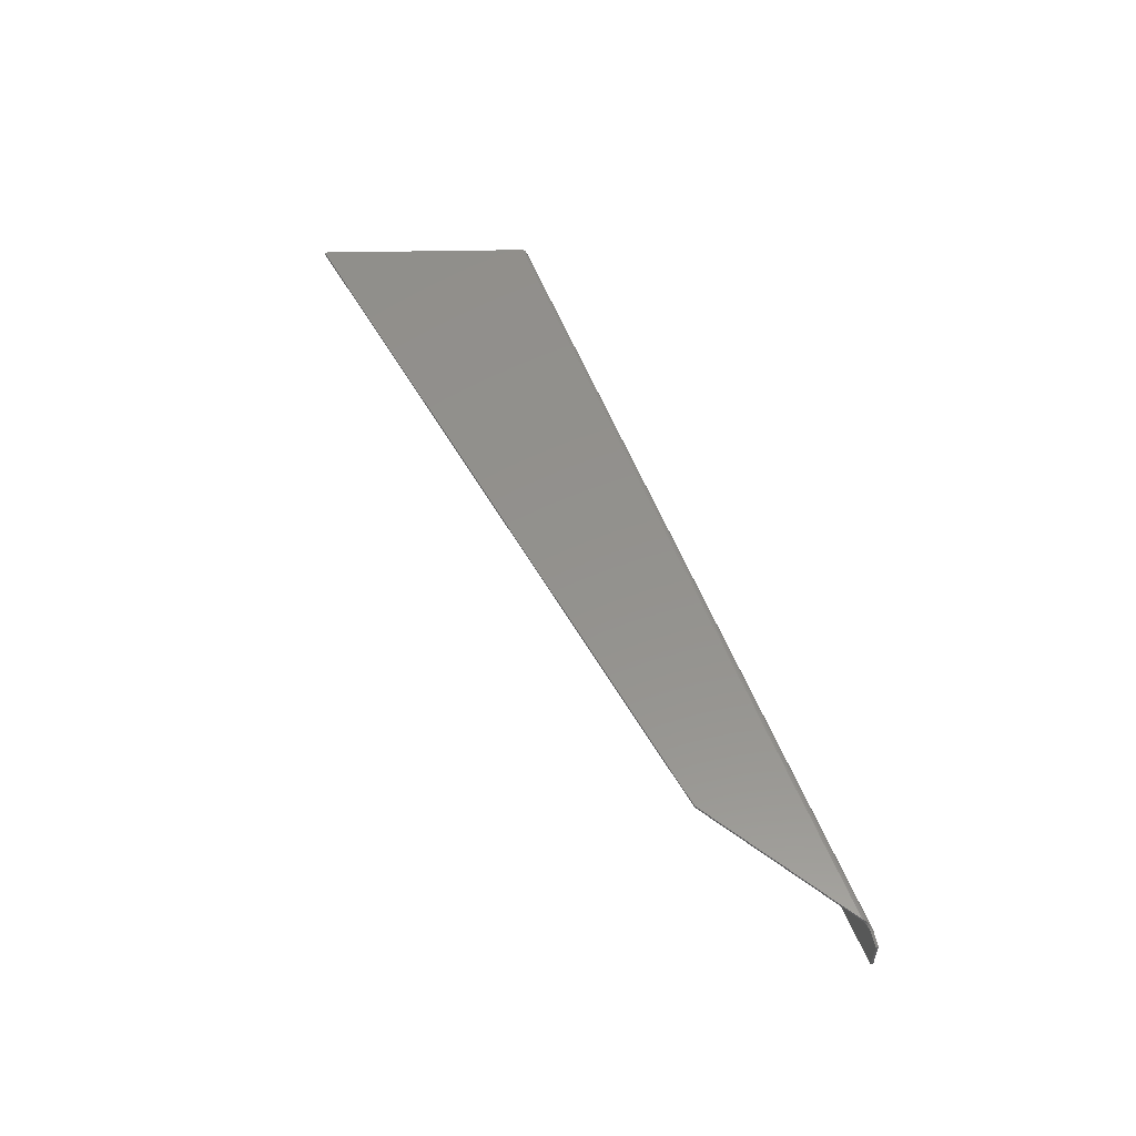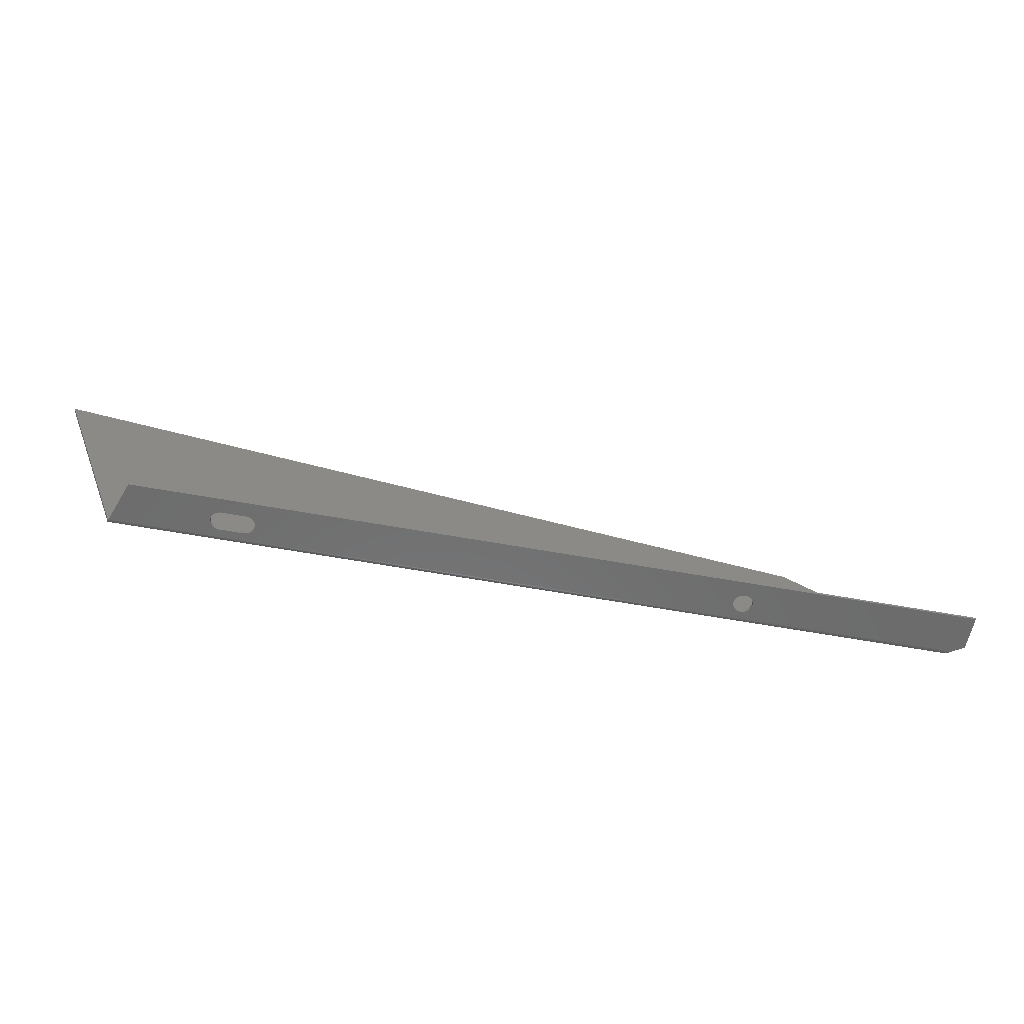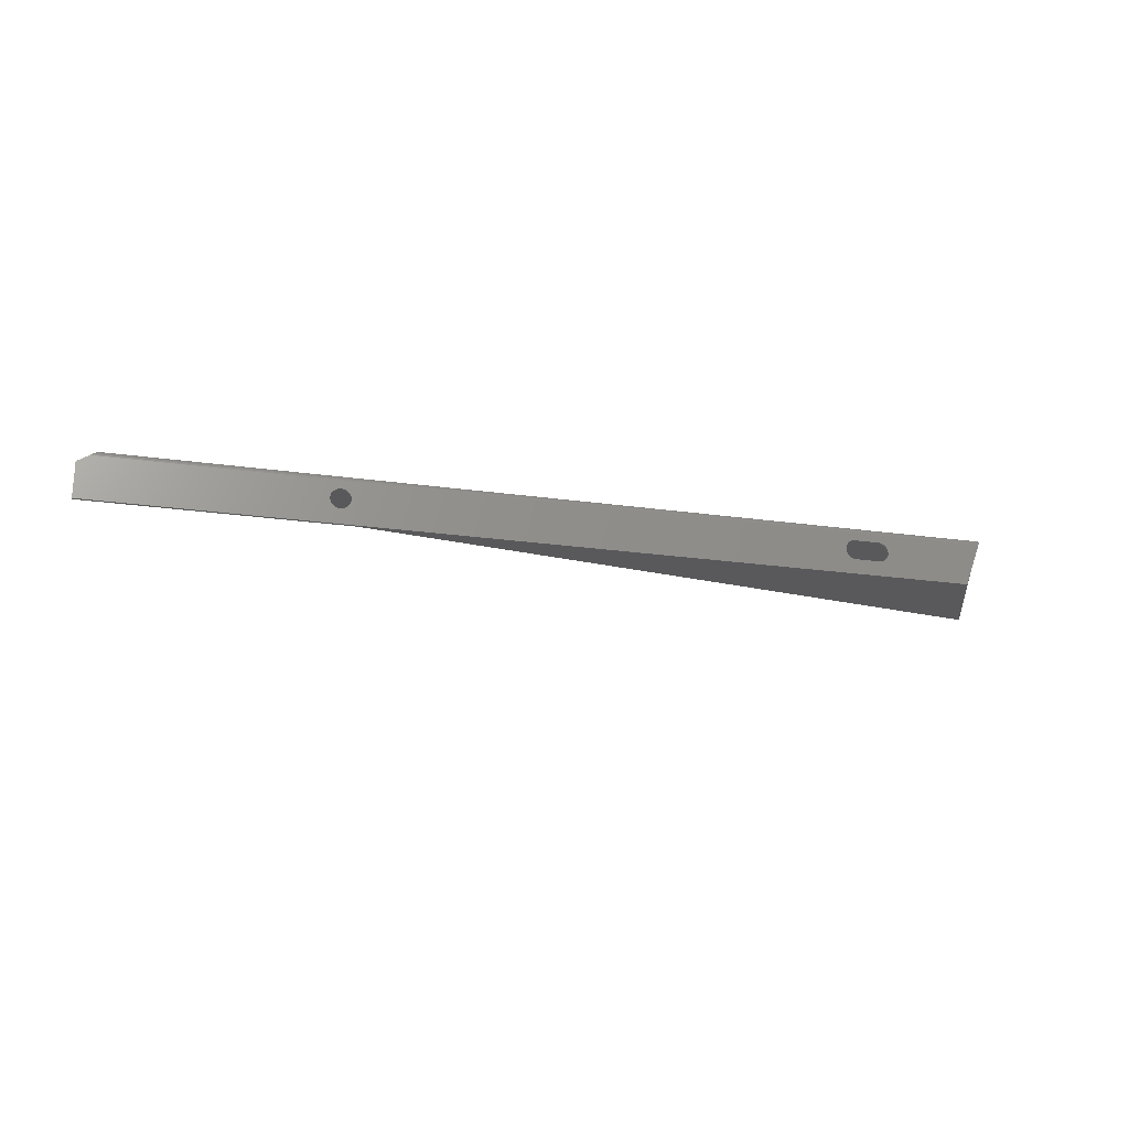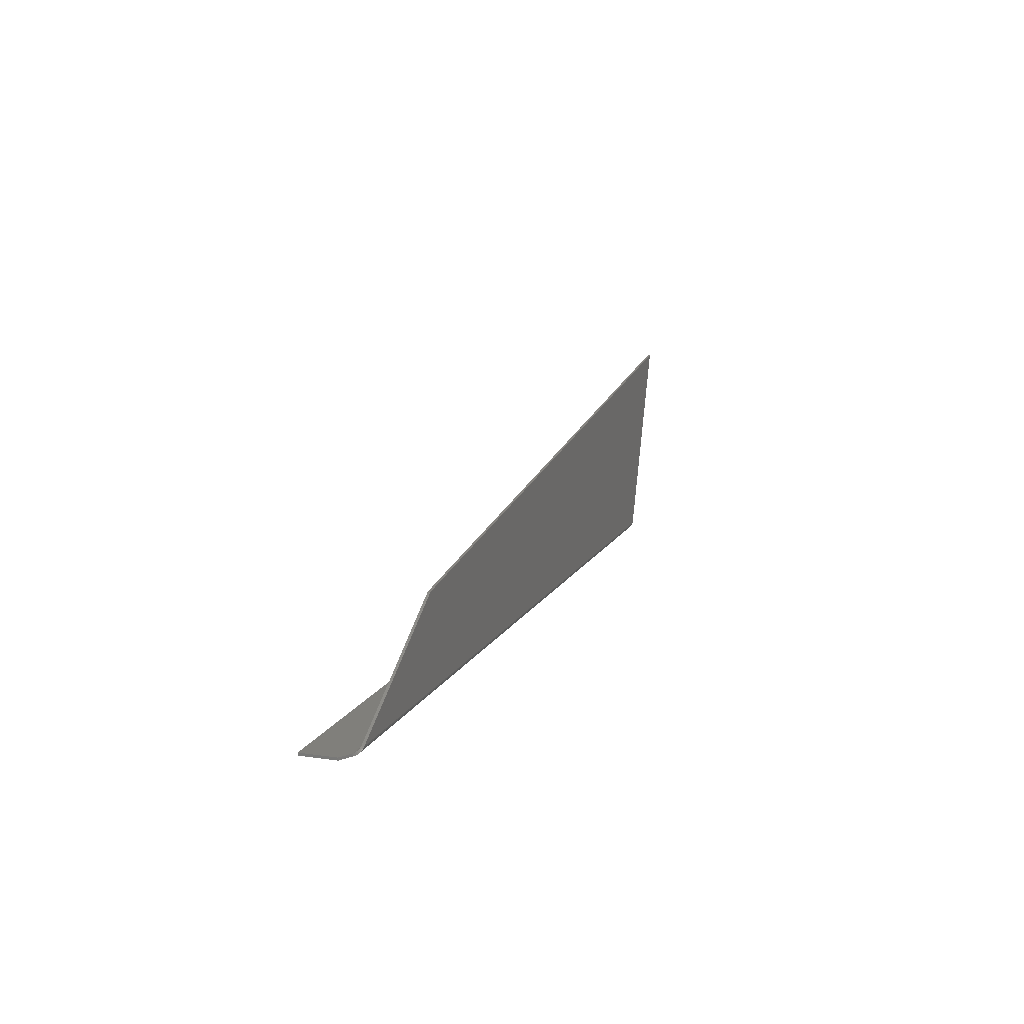
<metadata>
{"format":"stl","ext":"stl","renderer":"f3d","projection":"perspective","resolution":1024,"background":"white","views":[{"elev":55.1,"azim":-111.0,"up":"+Z"},{"elev":-58.5,"azim":169.3,"up":"+Y"},{"elev":-22.2,"azim":-14.0,"up":"+Z"},{"elev":12.8,"azim":-71.3,"up":"+Y"}]}
</metadata>
<code>
# stl→obj: 300 verts, 610 faces
v 5.418 0.0001031 19.7
v 0.0001043 0.0001031 16.44
v 0.0001043 0.0001031 0.0001024
v 103.5 0.0001031 12.07
v 103.5 0.0001031 11.31
v 103.6 0.0001031 10.55
v 106.5 0.0001031 7.257
v 105.8 0.0001031 7.572
v 105.2 0.0001031 7.999
v 104.6 0.0001031 8.527
v 104.2 0.0001031 9.141
v 103.8 0.0001031 9.822
v 390.2 0.0001031 0.0001024
v 111.8 0.0001031 9.141
v 111.4 0.0001031 8.527
v 110.8 0.0001031 7.999
v 110.2 0.0001031 7.572
v 109.5 0.0001031 7.257
v 103.7 0.0001031 12.82
v 104 0.0001031 13.53
v 104.4 0.0001031 14.18
v 104.9 0.0001031 14.75
v 105.5 0.0001031 15.23
v 106.1 0.0001031 15.6
v 108.8 0.0001031 7.065
v 108 0.0001031 7
v 107.2 0.0001031 7.065
v 109.1 0.0001031 15.85
v 109.9 0.0001031 15.6
v 397.4 0.0001031 19.7
v 110.5 0.0001031 15.23
v 111.1 0.0001031 14.75
v 112.5 0.0001031 11.31
v 112.4 0.0001031 10.55
v 112.2 0.0001031 9.822
v 106.9 0.0001031 15.85
v 107.6 0.0001031 15.98
v 108.4 0.0001031 15.98
v 111.6 0.0001031 14.18
v 112 0.0001031 13.53
v 112.3 0.0001031 12.82
v 112.5 0.0001031 12.07
v 337.5 0.0001031 7
v 336.8 0.0001031 7.061
v 336 0.0001031 7.244
v 335.4 0.0001031 7.542
v 334.7 0.0001031 7.949
v 334.2 0.0001031 8.452
v 333.7 0.0001031 9.039
v 333.4 0.0001031 9.692
v 352.9 0.0001031 12.6
v 353 0.0001031 11.87
v 353 0.0001031 11.13
v 352.9 0.0001031 10.4
v 352.6 0.0001031 9.692
v 351.3 0.0001031 7.949
v 350.6 0.0001031 7.542
v 350 0.0001031 7.244
v 349.2 0.0001031 7.061
v 348.5 0.0001031 7
v 333.1 0.0001031 10.4
v 333 0.0001031 11.13
v 333 0.0001031 11.87
v 333.1 0.0001031 12.6
v 349.2 0.0001031 15.94
v 350 0.0001031 15.76
v 350.6 0.0001031 15.46
v 351.3 0.0001031 15.05
v 351.8 0.0001031 14.55
v 352.3 0.0001031 9.039
v 351.8 0.0001031 8.452
v 333.4 0.0001031 13.31
v 333.7 0.0001031 13.96
v 334.2 0.0001031 14.55
v 352.3 0.0001031 13.96
v 352.6 0.0001031 13.31
v 334.7 0.0001031 15.05
v 335.4 0.0001031 15.46
v 336 0.0001031 15.76
v 336.8 0.0001031 15.94
v 337.5 0.0001031 16
v 348.5 0.0001031 16
v 5.418 0.2937 19.7
v 5.418 1.2 19.7
v 0.0001043 1.2 16.44
v 5.418 0.6001 19.7
v 5.418 0.5986 19.7
v 0.0001043 1.2 0.0001024
v 390.2 1.2 0.0001024
v 397.4 0.5985 19.7
v 397.4 0.6001 19.7
v 397.4 0.9031 19.7
v 397.4 1.2 19.7
v 348.5 1.2 7
v 349.2 1.2 7.061
v 350 1.2 7.244
v 350.6 1.2 7.542
v 351.3 1.2 7.949
v 351.8 1.2 8.452
v 352.3 1.2 9.039
v 352.6 1.2 9.692
v 352.9 1.2 10.4
v 353 1.2 11.13
v 353 1.2 11.87
v 352.9 1.2 12.6
v 352.6 1.2 13.31
v 352.3 1.2 13.96
v 351.8 1.2 14.55
v 351.3 1.2 15.05
v 350.6 1.2 15.46
v 350 1.2 15.76
v 349.2 1.2 15.94
v 348.5 1.2 16
v 337.5 1.2 7
v 337.5 1.2 16
v 336.8 1.2 15.94
v 336 1.2 15.76
v 335.4 1.2 15.46
v 334.7 1.2 15.05
v 334.2 1.2 14.55
v 333.7 1.2 13.96
v 333.4 1.2 13.31
v 333.1 1.2 12.6
v 333 1.2 11.87
v 333 1.2 11.13
v 333.1 1.2 10.4
v 333.4 1.2 9.692
v 333.7 1.2 9.039
v 334.2 1.2 8.452
v 334.7 1.2 7.949
v 335.4 1.2 7.542
v 336 1.2 7.244
v 336.8 1.2 7.061
v 108.8 1.2 7.065
v 109.5 1.2 7.257
v 110.2 1.2 7.572
v 110.8 1.2 7.999
v 111.4 1.2 8.527
v 111.8 1.2 9.141
v 112.2 1.2 9.822
v 112.4 1.2 10.55
v 112.5 1.2 11.31
v 112.5 1.2 12.07
v 112.3 1.2 12.82
v 112 1.2 13.53
v 111.6 1.2 14.18
v 111.1 1.2 14.75
v 110.5 1.2 15.23
v 109.9 1.2 15.6
v 109.1 1.2 15.85
v 108.4 1.2 15.98
v 107.6 1.2 15.98
v 106.9 1.2 15.85
v 106.1 1.2 15.6
v 105.5 1.2 15.23
v 104.9 1.2 14.75
v 104.4 1.2 14.18
v 104 1.2 13.53
v 103.7 1.2 12.82
v 103.5 1.2 12.07
v 103.5 1.2 11.31
v 103.6 1.2 10.55
v 103.8 1.2 9.822
v 104.2 1.2 9.141
v 104.6 1.2 8.527
v 105.2 1.2 7.999
v 105.8 1.2 7.572
v 106.5 1.2 7.257
v 107.2 1.2 7.065
v 108 1.2 7
v 398.5 2.8 22.5
v 10.66 2.8 22.5
v 398.4 2.362 22.46
v 10.56 2.722 22.5
v 10.13 2.365 22.45
v 10 2.257 22.43
v 398.3 1.937 22.36
v 398.4 2.249 22.45
v 398.4 2.309 22.46
v 9.749 2.047 22.4
v 9.609 1.939 22.35
v 398.3 1.813 22.32
v 398.2 1.73 22.28
v 398.2 1.532 22.19
v 9.347 1.736 22.27
v 9.086 1.534 22.18
v 8.817 1.332 22.08
v 398.1 1.16 21.96
v 8.92 1.406 22.13
v 398.1 1.345 22.09
v 398.1 1.397 22.12
v 8.692 1.25 22.02
v 8.562 1.165 21.95
v 398 0.9774 21.83
v 8.037 0.8226 21.68
v 397.9 0.8269 21.67
v 7.168 0.3776 21.1
v 397.7 0.3118 20.97
v 7.382 0.4859 21.25
v 397.7 0.3609 21.08
v 7.512 0.5516 21.33
v 397.8 0.5411 21.34
v 8 0.7981 21.66
v 397.9 0.615 21.45
v 397.9 0.6536 21.5
v 397.6 0.1685 20.66
v 6.988 0.3115 20.97
v 397.6 0.1483 20.6
v 6.728 0.2323 20.76
v 397.6 0.1397 20.56
v 7.061 0.3335 21.03
v 397.7 0.2203 20.77
v 6.465 0.1525 20.56
v 6.247 0.08627 20.39
v 397.5 0.03797 20.16
v 6.073 0.06815 20.24
v 397.5 0.03623 20.14
v 5.942 0.05453 20.14
v 9.347 1.841 22.01
v 9.086 2.083 21.11
v 9.019 2.055 21.09
v 9.019 1.763 21.64
v 5.745 0.6096 19.92
v 5.745 1.214 19.86
v 5.942 1.222 19.95
v 6.073 0.6422 20.13
v 6.013 1.225 19.98
v 6.988 1.382 20.42
v 7.055 0.8608 20.74
v 7.097 1.399 20.47
v 7.382 0.9712 20.92
v 7.382 1.485 20.58
v 7.513 1.525 20.63
v 7.71 1.099 21.1
v 7.71 1.585 20.7
v 8.038 1.684 20.82
v 8.037 1.243 21.26
v 8.365 1.403 21.4
v 8.335 1.774 20.93
v 8.562 1.867 20.98
v 8.692 1.577 21.53
v 8.692 1.921 21.01
v 9.42 2.22 21.19
v 9.674 2.161 21.8
v 9.609 2.307 21.21
v 10 2.371 21.86
v 10 2.493 21.24
v 10.13 2.555 21.25
v 10.33 2.584 21.89
v 10.33 2.647 21.27
v 10 2.311 22.16
v 8.692 1.408 21.78
v 8.037 1.028 21.47
v 7.382 0.718 21.09
v 6.728 0.4873 20.66
v 6.073 0.3433 20.19
v 10.66 2.8 21.9
v 10.66 2.8 22.21
v 9.347 1.958 21.73
v 10.66 2.8 21.3
v 6.728 0.7686 20.54
v 6.728 1.34 20.31
v 6.465 1.288 20.19
v 6.4 0.6955 20.34
v 397.9 1.617 20.78
v 397.9 1.672 20.83
v 397.9 1.459 21.04
v 397.7 0.7686 20.54
v 397.9 1.243 21.26
v 398.2 1.958 21.73
v 398.5 2.8 21.9
v 398.3 2.307 21.22
v 398.3 2.348 21.23
v 398.2 2.074 21.45
v 398.4 2.551 21.28
v 398.5 2.8 21.3
v 398.5 2.8 21.6
v 398.5 2.656 21.29
v 398.4 2.618 21.29
v 398.2 2.074 21.13
v 398.2 2.088 21.13
v 398.2 2.19 21.17
v 398 1.823 20.97
v 398.1 1.861 20.99
v 398.2 2.054 21.12
v 397.7 1.05 20.43
v 397.7 1.325 20.31
v 397.7 1.38 20.42
v 397.8 1.43 20.53
v 397.8 1.51 20.64
v 397.9 1.592 20.75
v 397.5 1.222 19.95
v 397.5 1.225 19.98
v 397.6 1.282 20.19
v 397.6 1.296 20.25
v 397.6 1.307 20.28
v 80 44.5 22.5
v 432 95 22.5
v 432 95 21.3
v 80 44.5 21.3
f 1 2 3
f 4 1 5
f 5 1 3
f 5 3 6
f 7 8 3
f 3 8 9
f 3 9 10
f 10 11 3
f 3 11 12
f 3 12 6
f 13 14 15
f 15 16 13
f 13 16 17
f 13 17 18
f 4 19 1
f 1 19 20
f 1 20 21
f 21 22 1
f 1 22 23
f 1 23 24
f 18 25 13
f 13 25 26
f 13 26 3
f 3 26 27
f 3 27 7
f 28 29 30
f 30 29 31
f 30 31 32
f 33 34 13
f 13 34 35
f 13 35 14
f 24 36 1
f 1 36 37
f 1 37 30
f 30 37 38
f 30 38 28
f 32 39 30
f 30 39 40
f 30 40 41
f 33 13 42
f 42 13 43
f 42 43 44
f 44 45 42
f 42 45 46
f 42 46 47
f 47 48 42
f 42 48 49
f 42 49 50
f 51 52 30
f 30 52 13
f 52 53 13
f 13 53 54
f 13 54 55
f 56 57 13
f 13 57 58
f 58 59 13
f 13 59 60
f 13 60 43
f 50 61 42
f 42 61 62
f 42 62 41
f 41 62 63
f 41 63 64
f 65 66 30
f 66 67 30
f 30 67 68
f 30 68 69
f 55 70 13
f 13 70 71
f 13 71 56
f 64 72 41
f 41 72 73
f 41 73 74
f 69 75 30
f 30 75 76
f 30 76 51
f 74 77 41
f 41 77 78
f 41 78 79
f 79 80 41
f 41 80 81
f 41 81 30
f 30 81 82
f 30 82 65
f 2 1 83
f 84 85 86
f 86 85 2
f 86 2 87
f 87 2 83
f 85 88 2
f 2 88 3
f 89 13 88
f 88 13 3
f 30 13 90
f 90 13 91
f 91 13 92
f 92 13 89
f 92 89 93
f 94 60 95
f 95 60 59
f 95 59 96
f 96 59 58
f 96 58 97
f 97 58 57
f 97 57 98
f 98 57 56
f 98 56 99
f 99 56 71
f 99 71 100
f 100 71 70
f 100 70 101
f 101 70 55
f 101 55 102
f 102 55 54
f 102 54 103
f 103 54 53
f 103 53 104
f 104 53 52
f 104 52 105
f 105 52 51
f 105 51 106
f 106 51 76
f 106 76 107
f 107 76 75
f 107 75 108
f 108 75 69
f 108 69 109
f 109 69 68
f 109 68 110
f 110 68 67
f 110 67 111
f 111 67 66
f 111 66 112
f 112 66 65
f 112 65 113
f 113 65 82
f 60 94 43
f 43 94 114
f 115 81 116
f 116 81 80
f 116 80 117
f 117 80 79
f 117 79 118
f 118 79 78
f 118 78 119
f 119 78 77
f 119 77 120
f 120 77 74
f 120 74 121
f 121 74 73
f 121 73 122
f 122 73 72
f 122 72 123
f 123 72 64
f 123 64 124
f 124 64 63
f 124 63 125
f 125 63 62
f 125 62 126
f 126 62 61
f 126 61 127
f 127 61 50
f 127 50 128
f 128 50 49
f 128 49 129
f 129 49 48
f 129 48 130
f 130 48 47
f 130 47 131
f 131 47 46
f 131 46 132
f 132 46 45
f 132 45 133
f 133 45 44
f 133 44 114
f 114 44 43
f 81 115 82
f 82 115 113
f 134 25 135
f 135 25 18
f 135 18 136
f 136 18 17
f 136 17 137
f 137 17 16
f 137 16 138
f 138 16 15
f 138 15 139
f 139 15 14
f 139 14 140
f 140 14 35
f 140 35 141
f 141 35 34
f 141 34 142
f 142 34 33
f 142 33 143
f 143 33 42
f 143 42 144
f 144 42 41
f 144 41 145
f 145 41 40
f 145 40 146
f 146 40 39
f 146 39 147
f 147 39 32
f 147 32 148
f 148 32 31
f 148 31 149
f 149 31 29
f 149 29 150
f 150 29 28
f 150 28 151
f 151 28 38
f 151 38 152
f 152 38 37
f 152 37 153
f 153 37 36
f 153 36 154
f 154 36 24
f 154 24 155
f 155 24 23
f 155 23 156
f 156 23 22
f 156 22 157
f 157 22 21
f 157 21 158
f 158 21 20
f 158 20 159
f 159 20 19
f 159 19 160
f 160 19 4
f 160 4 161
f 161 4 5
f 161 5 162
f 162 5 6
f 162 6 163
f 163 6 12
f 163 12 164
f 164 12 11
f 164 11 165
f 165 11 10
f 165 10 166
f 166 10 9
f 166 9 167
f 167 9 8
f 167 8 168
f 168 8 7
f 168 7 169
f 169 7 27
f 169 27 170
f 170 27 26
f 170 26 134
f 134 26 25
f 171 172 173
f 173 172 174
f 173 174 175
f 176 177 178
f 176 178 175
f 175 178 179
f 175 179 173
f 176 180 177
f 177 180 181
f 177 181 182
f 182 181 183
f 183 181 184
f 184 181 185
f 184 185 186
f 187 188 189
f 189 188 190
f 189 190 186
f 186 190 191
f 186 191 184
f 187 192 188
f 188 192 193
f 188 193 194
f 194 193 195
f 194 195 196
f 197 198 199
f 199 198 200
f 199 200 201
f 201 200 202
f 201 202 203
f 203 202 204
f 203 204 195
f 195 204 205
f 195 205 196
f 206 207 208
f 208 207 209
f 208 209 210
f 197 211 198
f 198 211 207
f 198 207 212
f 212 207 206
f 209 213 210
f 210 213 214
f 210 214 215
f 215 214 216
f 215 216 217
f 216 218 217
f 217 218 1
f 217 1 30
f 186 185 219
f 220 221 222
f 86 87 223
f 84 86 224
f 224 86 223
f 224 223 225
f 225 223 226
f 225 226 227
f 228 229 230
f 230 229 231
f 230 231 232
f 232 231 233
f 233 231 234
f 233 234 235
f 236 237 236
f 236 237 238
f 236 238 239
f 239 238 240
f 240 238 241
f 240 241 242
f 243 244 245
f 245 244 246
f 245 246 247
f 247 246 248
f 248 246 249
f 248 249 250
f 251 175 174
f 185 181 219
f 219 181 180
f 219 180 251
f 251 180 176
f 251 176 175
f 187 189 192
f 192 189 252
f 192 252 193
f 193 252 253
f 193 253 195
f 195 253 203
f 203 253 201
f 201 253 254
f 201 254 199
f 197 199 211
f 211 199 254
f 211 254 207
f 207 254 255
f 207 255 209
f 209 255 213
f 256 216 214
f 216 256 218
f 218 256 83
f 218 83 1
f 257 251 258
f 258 251 174
f 258 174 172
f 243 259 244
f 244 259 219
f 244 219 246
f 246 219 251
f 246 251 249
f 249 251 257
f 249 257 250
f 250 257 257
f 250 257 260
f 243 220 259
f 259 220 222
f 259 222 219
f 219 222 252
f 219 252 186
f 186 252 189
f 221 242 222
f 222 242 241
f 222 241 252
f 252 241 238
f 252 238 253
f 253 238 237
f 253 237 254
f 236 235 237
f 237 235 234
f 237 234 254
f 254 234 231
f 254 231 255
f 255 231 229
f 255 229 261
f 261 229 228
f 261 228 262
f 262 263 261
f 261 263 264
f 261 264 255
f 255 264 256
f 255 256 213
f 213 256 214
f 87 83 223
f 223 83 256
f 223 256 226
f 226 256 264
f 226 264 227
f 227 264 263
f 88 85 84
f 153 154 84
f 84 154 155
f 84 155 156
f 156 157 84
f 84 157 158
f 84 158 159
f 159 160 84
f 84 160 161
f 84 161 88
f 88 161 162
f 88 162 163
f 143 144 93
f 147 148 93
f 93 148 149
f 149 150 93
f 93 150 151
f 93 151 84
f 84 151 152
f 84 152 153
f 137 89 136
f 136 89 135
f 93 139 140
f 144 145 93
f 93 145 146
f 93 146 147
f 166 167 88
f 88 167 168
f 140 141 93
f 93 141 142
f 93 142 143
f 163 164 88
f 88 164 165
f 88 165 166
f 168 169 88
f 88 169 170
f 88 170 89
f 89 170 134
f 89 134 135
f 125 137 124
f 124 137 138
f 124 138 123
f 102 103 89
f 138 116 117
f 89 103 93
f 139 93 138
f 138 93 115
f 138 115 116
f 117 118 138
f 138 118 119
f 138 119 120
f 120 121 138
f 138 121 122
f 138 122 123
f 97 98 89
f 89 98 99
f 99 100 89
f 89 100 101
f 89 101 102
f 103 104 93
f 93 104 105
f 93 105 106
f 109 110 93
f 93 110 111
f 111 112 93
f 93 112 113
f 93 113 115
f 125 126 137
f 137 126 127
f 137 127 128
f 128 129 137
f 137 129 130
f 137 130 131
f 94 95 89
f 89 95 96
f 89 96 97
f 106 107 93
f 93 107 108
f 93 108 109
f 131 132 137
f 137 132 133
f 137 133 89
f 89 133 114
f 89 114 94
f 265 266 267
f 208 210 268
f 30 90 217
f 217 90 268
f 217 268 215
f 215 268 210
f 206 208 212
f 212 208 268
f 212 268 198
f 198 268 269
f 205 204 196
f 196 204 202
f 196 202 269
f 269 202 200
f 269 200 198
f 270 183 184
f 194 196 188
f 188 196 269
f 188 269 190
f 190 269 270
f 190 270 191
f 191 270 184
f 271 171 173
f 182 183 177
f 177 183 270
f 177 270 178
f 178 270 271
f 178 271 179
f 179 271 173
f 272 273 274
f 274 273 275
f 276 277 278
f 278 277 279
f 280 281 274
f 274 281 282
f 274 282 272
f 266 283 267
f 267 283 284
f 267 284 274
f 274 284 285
f 274 285 280
f 286 287 288
f 288 289 286
f 286 289 290
f 286 290 267
f 267 290 291
f 267 291 265
f 93 292 92
f 92 292 293
f 294 295 286
f 286 295 296
f 286 296 287
f 271 274 277
f 277 274 275
f 277 275 279
f 293 294 92
f 92 294 286
f 92 286 91
f 91 286 90
f 90 286 268
f 268 286 267
f 268 267 269
f 269 267 274
f 269 274 270
f 270 274 271
f 270 271 271
f 297 172 298
f 298 172 171
f 298 299 297
f 297 299 300
f 172 297 258
f 258 297 257
f 257 297 257
f 257 297 300
f 257 300 260
f 278 248 276
f 276 248 250
f 276 250 260
f 278 279 248
f 248 279 275
f 248 275 247
f 247 275 273
f 247 273 245
f 245 273 272
f 245 272 243
f 281 280 220
f 243 272 220
f 220 272 282
f 220 282 281
f 240 242 280
f 280 242 221
f 280 221 220
f 280 285 240
f 240 285 284
f 240 284 239
f 239 284 236
f 265 233 266
f 266 233 235
f 284 283 236
f 236 283 266
f 236 266 236
f 236 266 235
f 228 230 290
f 265 291 233
f 233 291 290
f 233 290 232
f 232 290 230
f 290 289 228
f 228 289 288
f 228 288 262
f 262 288 287
f 262 287 263
f 263 287 296
f 292 93 84
f 296 295 263
f 263 295 294
f 263 294 227
f 227 294 293
f 227 293 225
f 225 293 292
f 225 292 224
f 224 292 84
f 298 171 271
f 276 299 277
f 277 299 298
f 277 298 271
f 271 298 271
f 300 299 260
f 260 299 276

</code>
